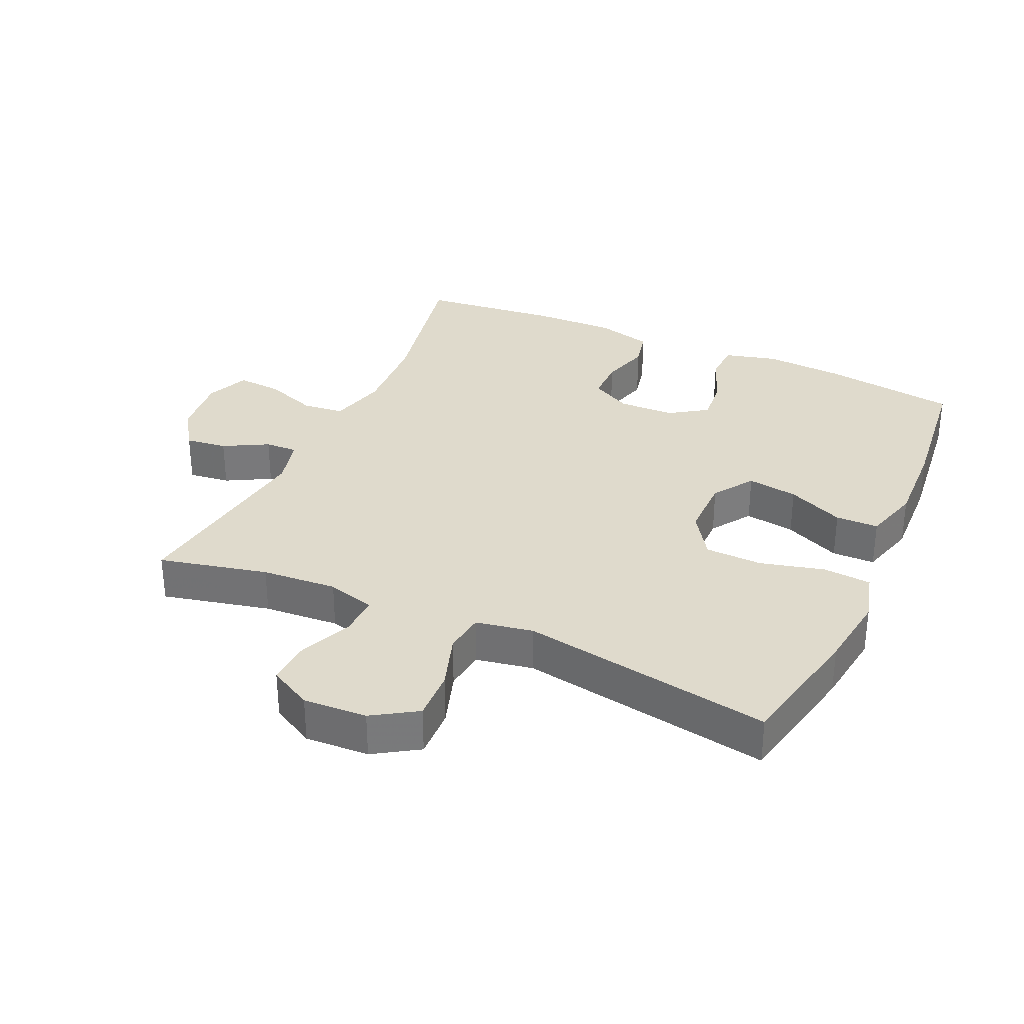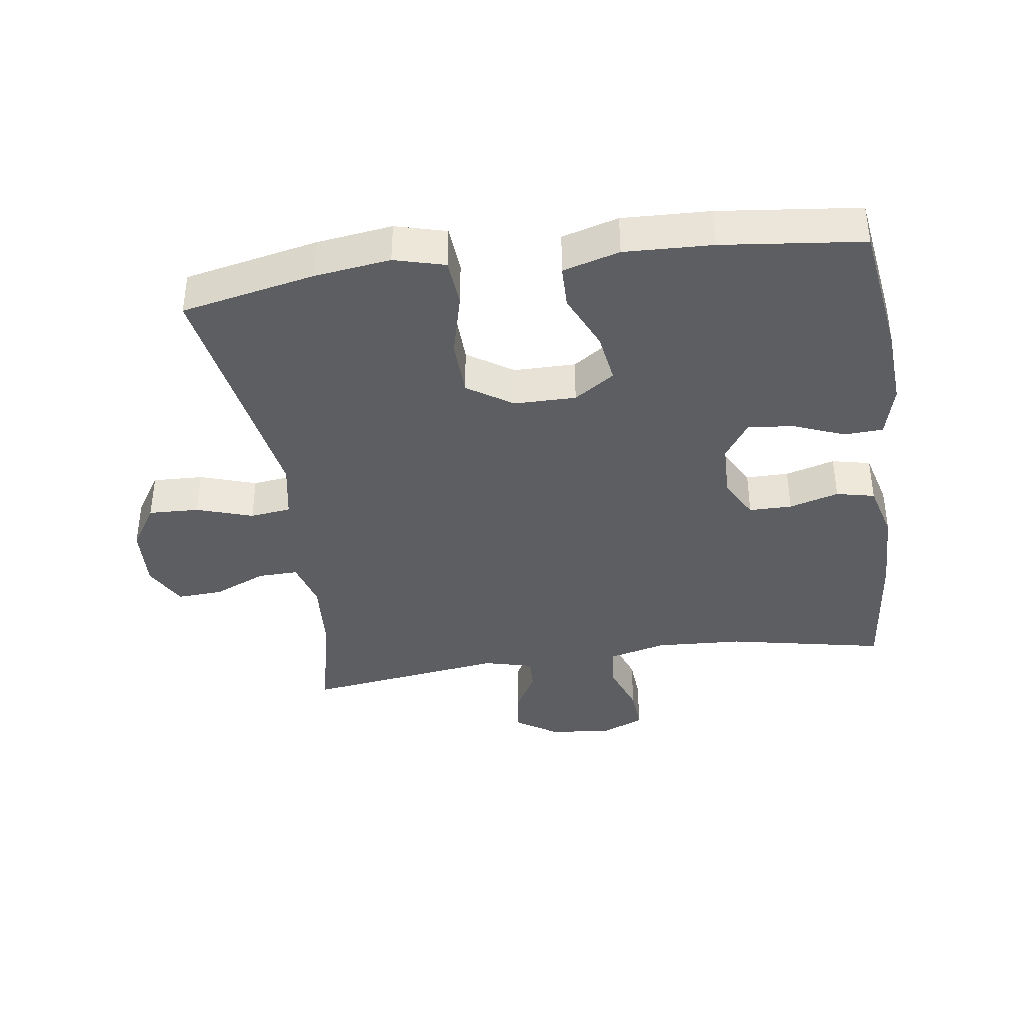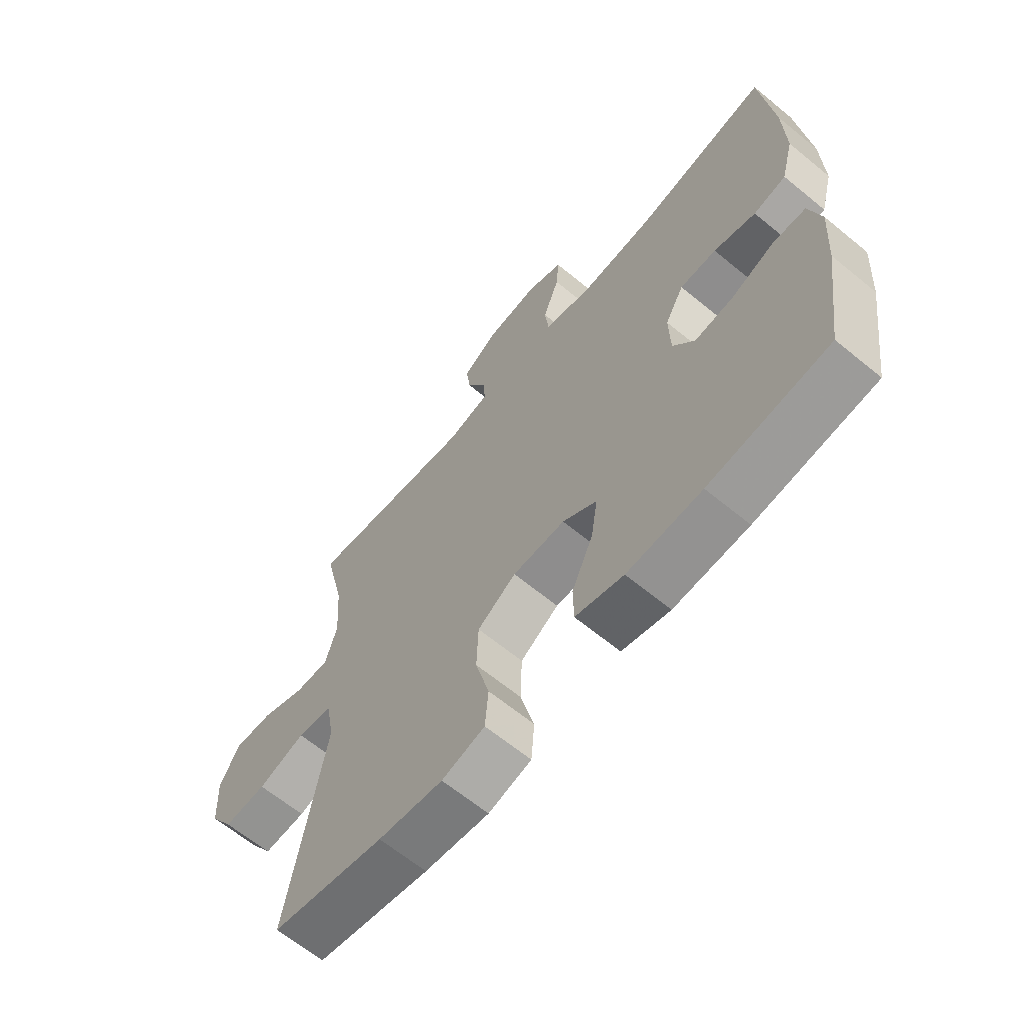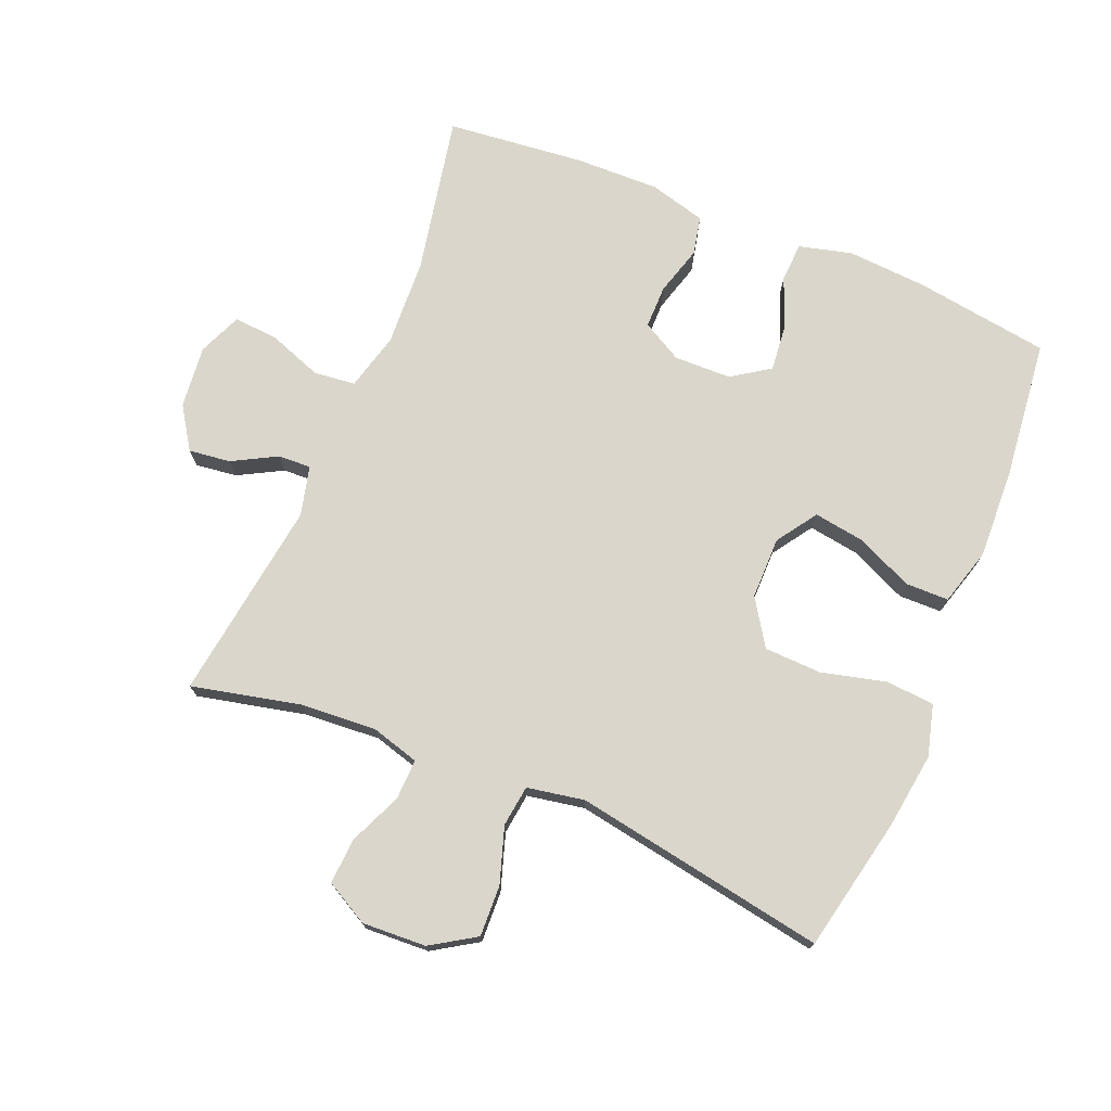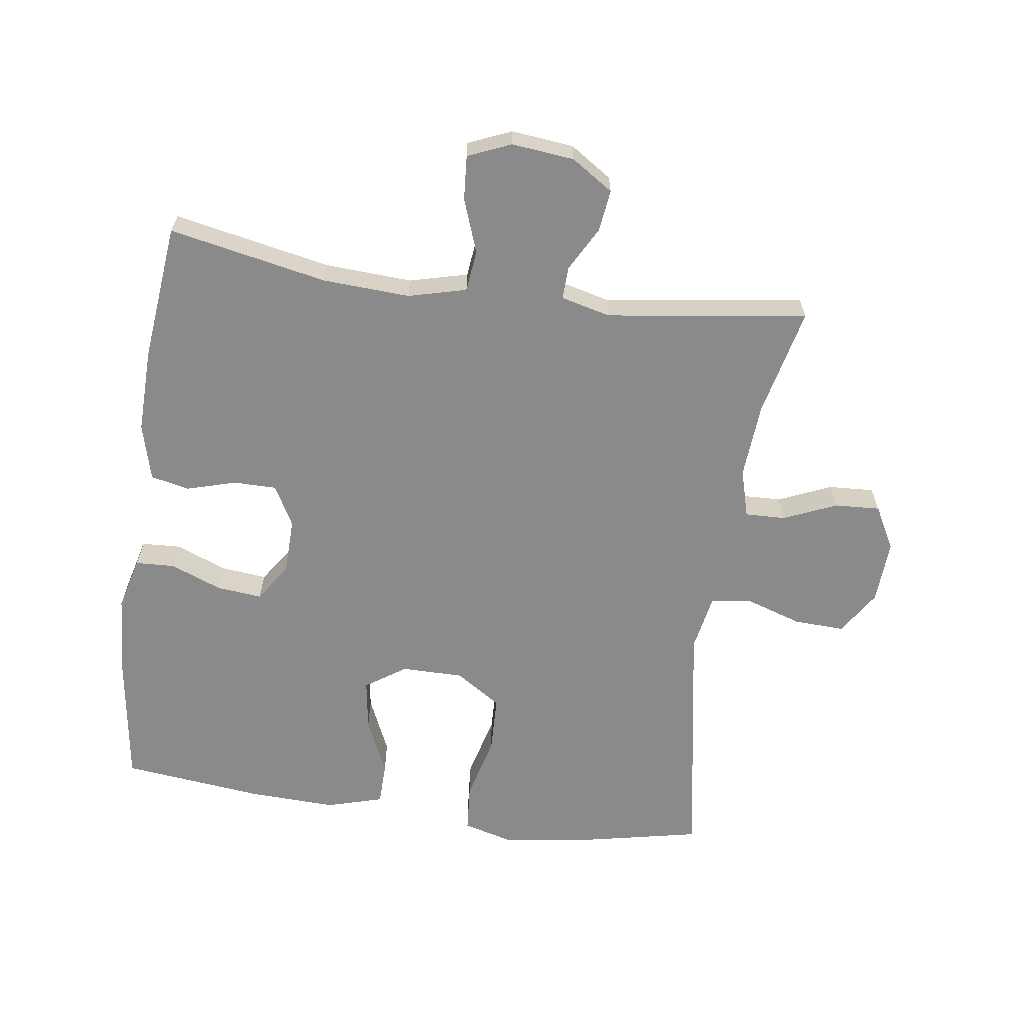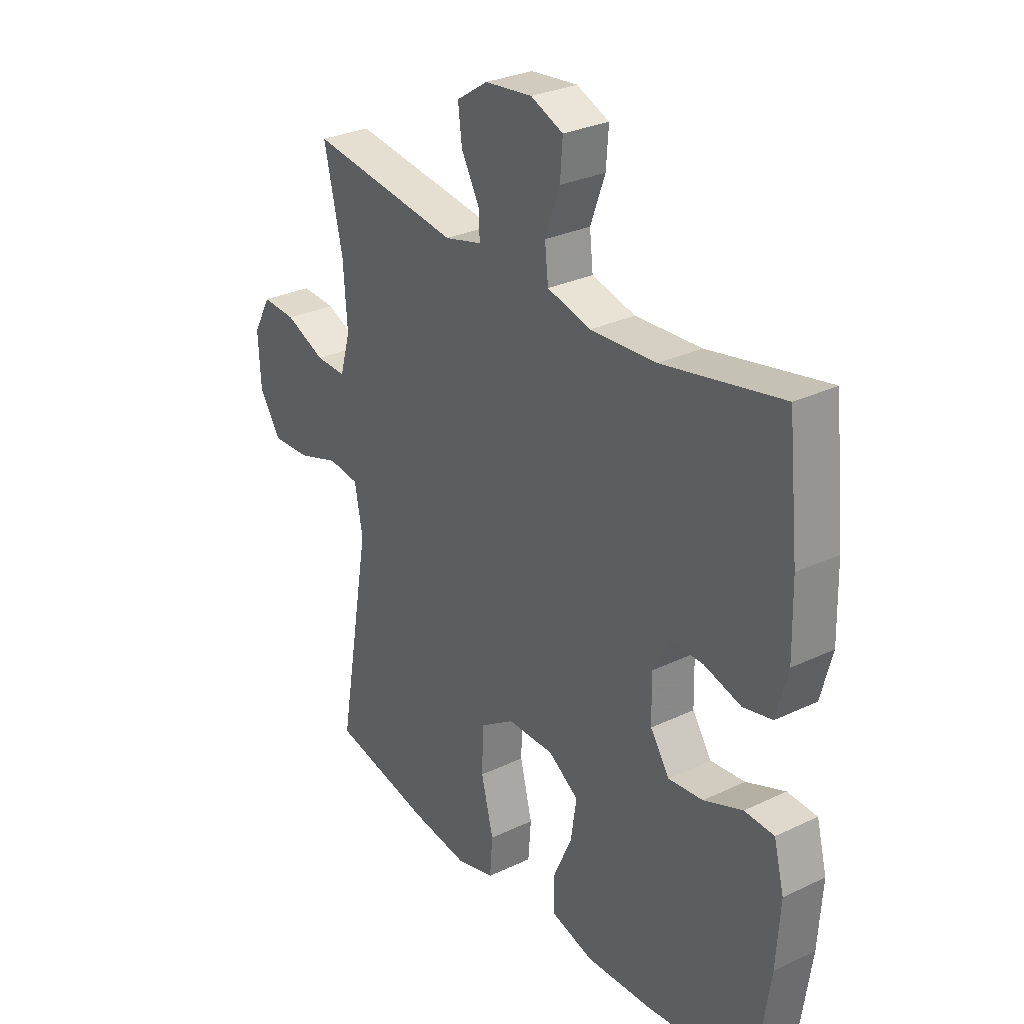
<metadata>
{"format":"obj","ext":"obj","renderer":"f3d","projection":"perspective","resolution":1024,"background":"white","views":[{"elev":32.5,"azim":114.3,"up":"+Y"},{"elev":-38.9,"azim":-172.0,"up":"+Y"},{"elev":-64.7,"azim":-129.6,"up":"+Z"},{"elev":73.9,"azim":112.5,"up":"+Y"},{"elev":-63.5,"azim":-8.1,"up":"+Y"},{"elev":29.3,"azim":-125.2,"up":"+Z"}]}
</metadata>
<code>
v -0.5 0.07 -0.5
v -0.53 0.07 -0.293
v -0.538 0.07 -0.171
v -0.517 0.07 -0.09
v -0.457 0.07 -0.087
v -0.378 0.07 -0.118
v -0.308 0.07 -0.125
v -0.269 0.07 -0.067
v -0.267 0.07 0.02
v -0.301 0.07 0.082
v -0.367 0.07 0.082
v -0.443 0.07 0.06
v -0.502 0.07 0.073
v -0.525 0.07 0.16
v -0.522 0.07 0.289
v -0.5 0.07 0.5
v -0.258 0.07 0.452
v -0.124 0.07 0.445
v -0.035 0.07 0.468
v -0.028 0.07 0.532
v -0.058 0.07 0.614
v -0.063 0.07 0.682
v 0.003 0.07 0.71
v 0.099 0.07 0.7
v 0.163 0.07 0.658
v 0.155 0.07 0.594
v 0.118 0.07 0.526
v 0.116 0.07 0.476
v 0.192 0.07 0.457
v 0.5 0.07 0.5
v 0.462 0.07 0.333
v 0.454 0.07 0.217
v 0.475 0.07 0.143
v 0.537 0.07 0.145
v 0.618 0.07 0.18
v 0.688 0.07 0.184
v 0.724 0.07 0.118
v 0.719 0.07 0.02
v 0.676 0.07 -0.048
v 0.598 0.07 -0.045
v 0.512 0.07 -0.017
v 0.449 0.07 -0.025
v 0.433 0.07 -0.113
v 0.5 0.07 -0.5
v 0.295 0.07 -0.543
v 0.178 0.07 -0.559
v 0.1 0.07 -0.538
v 0.094 0.07 -0.464
v 0.119 0.07 -0.365
v 0.116 0.07 -0.277
v 0.046 0.07 -0.231
v -0.049 0.07 -0.231
v -0.111 0.07 -0.273
v -0.099 0.07 -0.351
v -0.06 0.07 -0.438
v -0.061 0.07 -0.504
v -0.148 0.07 -0.529
v -0.283 0.07 -0.524
v -0.5 0 -0.5
v -0.53 0 -0.293
v -0.538 0 -0.171
v -0.517 0 -0.09
v -0.457 0 -0.087
v -0.378 0 -0.118
v -0.308 0 -0.125
v -0.269 0 -0.067
v -0.267 0 0.02
v -0.301 0 0.082
v -0.367 0 0.082
v -0.443 0 0.06
v -0.502 0 0.073
v -0.525 0 0.16
v -0.522 0 0.289
v -0.5 0 0.5
v -0.258 0 0.452
v -0.124 0 0.445
v -0.035 0 0.468
v -0.028 0 0.532
v -0.058 0 0.614
v -0.063 0 0.682
v 0.003 0 0.71
v 0.099 0 0.7
v 0.163 0 0.658
v 0.155 0 0.594
v 0.118 0 0.526
v 0.116 0 0.476
v 0.192 0 0.457
v 0.5 0 0.5
v 0.462 0 0.333
v 0.454 0 0.217
v 0.475 0 0.143
v 0.537 0 0.145
v 0.618 0 0.18
v 0.688 0 0.184
v 0.724 0 0.118
v 0.719 0 0.02
v 0.676 0 -0.048
v 0.598 0 -0.045
v 0.512 0 -0.017
v 0.449 0 -0.025
v 0.433 0 -0.113
v 0.5 0 -0.5
v 0.295 0 -0.543
v 0.178 0 -0.559
v 0.1 0 -0.538
v 0.094 0 -0.464
v 0.119 0 -0.365
v 0.116 0 -0.277
v 0.046 0 -0.231
v -0.049 0 -0.231
v -0.111 0 -0.273
v -0.099 0 -0.351
v -0.06 0 -0.438
v -0.061 0 -0.504
v -0.148 0 -0.529
v -0.283 0 -0.524
f 4 5 6
f 3 4 6
f 2 3 6
f 1 2 6
f 58 1 6
f 57 58 6
f 56 57 6
f 55 56 6
f 54 55 6
f 53 54 6 7
f 52 53 7 8
f 51 52 8 9
f 50 51 9 10
f 47 48 49
f 46 47 49
f 45 46 49
f 44 45 49
f 43 44 49
f 42 43 49 50
f 39 40 41
f 38 39 41
f 37 38 41
f 36 37 41
f 35 36 41
f 34 35 41
f 33 34 41 42
f 42 50 10
f 33 42 10
f 32 33 10
f 29 30 31
f 32 10 11
f 31 32 11
f 29 31 11
f 28 29 11
f 25 26 27
f 24 25 27
f 23 24 27
f 22 23 27
f 21 22 27
f 20 21 27
f 19 20 27 28
f 15 16 17
f 14 15 17
f 13 14 17
f 12 13 17
f 11 12 17
f 11 17 18
f 11 18 19 28
f 64 63 62
f 64 62 61
f 64 61 60
f 64 60 59
f 64 59 116
f 64 116 115
f 64 115 114
f 64 114 113
f 64 113 112
f 65 64 112 111
f 66 65 111 110
f 67 66 110 109
f 68 67 109 108
f 107 106 105
f 107 105 104
f 107 104 103
f 107 103 102
f 107 102 101
f 108 107 101 100
f 99 98 97
f 99 97 96
f 99 96 95
f 99 95 94
f 99 94 93
f 99 93 92
f 100 99 92 91
f 68 108 100
f 68 100 91
f 68 91 90
f 89 88 87
f 69 68 90
f 69 90 89
f 69 89 87
f 69 87 86
f 85 84 83
f 85 83 82
f 85 82 81
f 85 81 80
f 85 80 79
f 85 79 78
f 86 85 78 77
f 75 74 73
f 75 73 72
f 75 72 71
f 75 71 70
f 75 70 69
f 76 75 69
f 86 77 76 69
f 1 59 60 2
f 2 60 61 3
f 3 61 62 4
f 4 62 63 5
f 5 63 64 6
f 6 64 65 7
f 7 65 66 8
f 8 66 67 9
f 9 67 68 10
f 10 68 69 11
f 11 69 70 12
f 12 70 71 13
f 13 71 72 14
f 14 72 73 15
f 15 73 74 16
f 16 74 75 17
f 17 75 76 18
f 18 76 77 19
f 19 77 78 20
f 20 78 79 21
f 21 79 80 22
f 22 80 81 23
f 23 81 82 24
f 24 82 83 25
f 25 83 84 26
f 26 84 85 27
f 27 85 86 28
f 28 86 87 29
f 29 87 88 30
f 30 88 89 31
f 31 89 90 32
f 32 90 91 33
f 33 91 92 34
f 34 92 93 35
f 35 93 94 36
f 36 94 95 37
f 37 95 96 38
f 38 96 97 39
f 39 97 98 40
f 40 98 99 41
f 41 99 100 42
f 42 100 101 43
f 43 101 102 44
f 44 102 103 45
f 45 103 104 46
f 46 104 105 47
f 47 105 106 48
f 48 106 107 49
f 49 107 108 50
f 50 108 109 51
f 51 109 110 52
f 52 110 111 53
f 53 111 112 54
f 54 112 113 55
f 55 113 114 56
f 56 114 115 57
f 57 115 116 58
f 58 116 59 1

</code>
